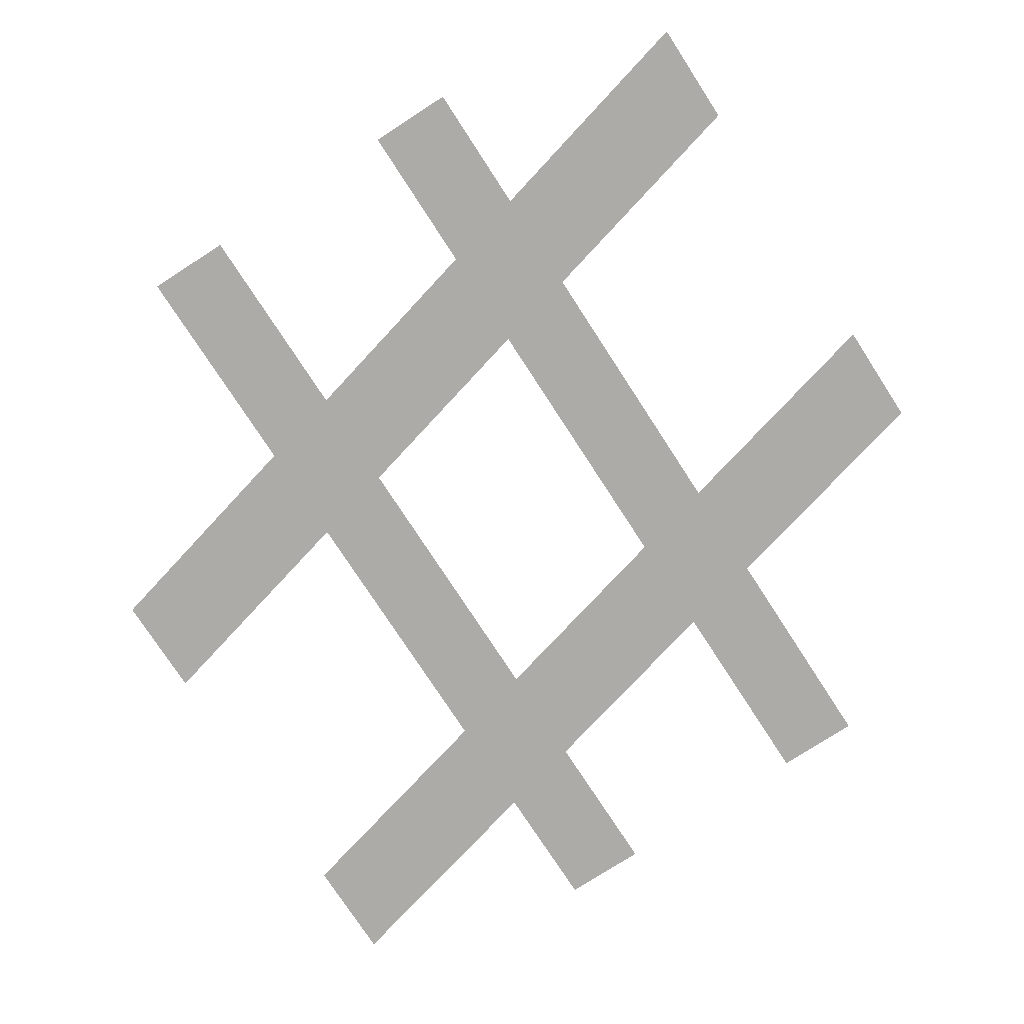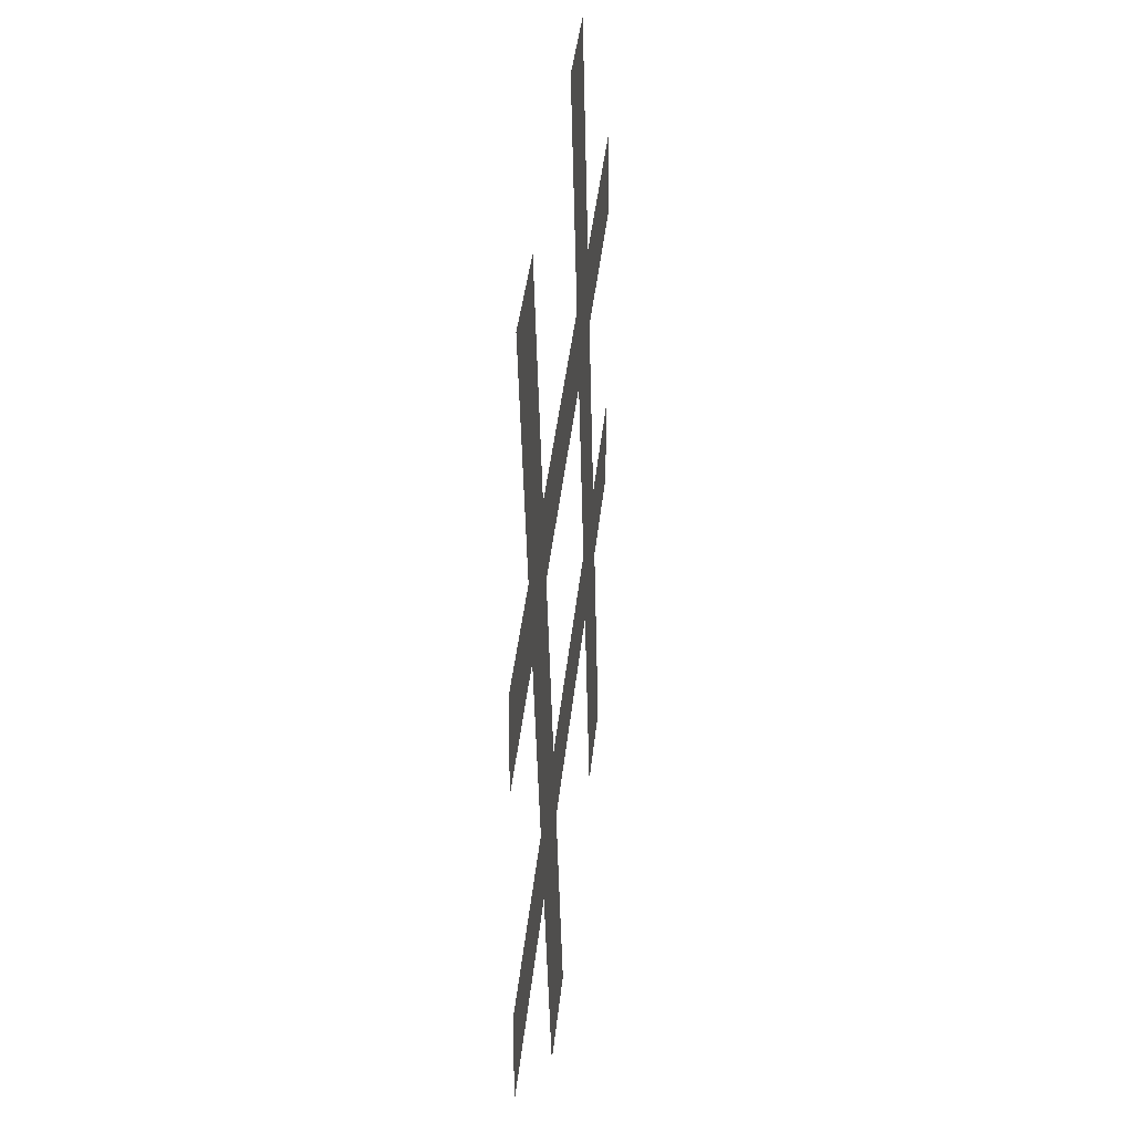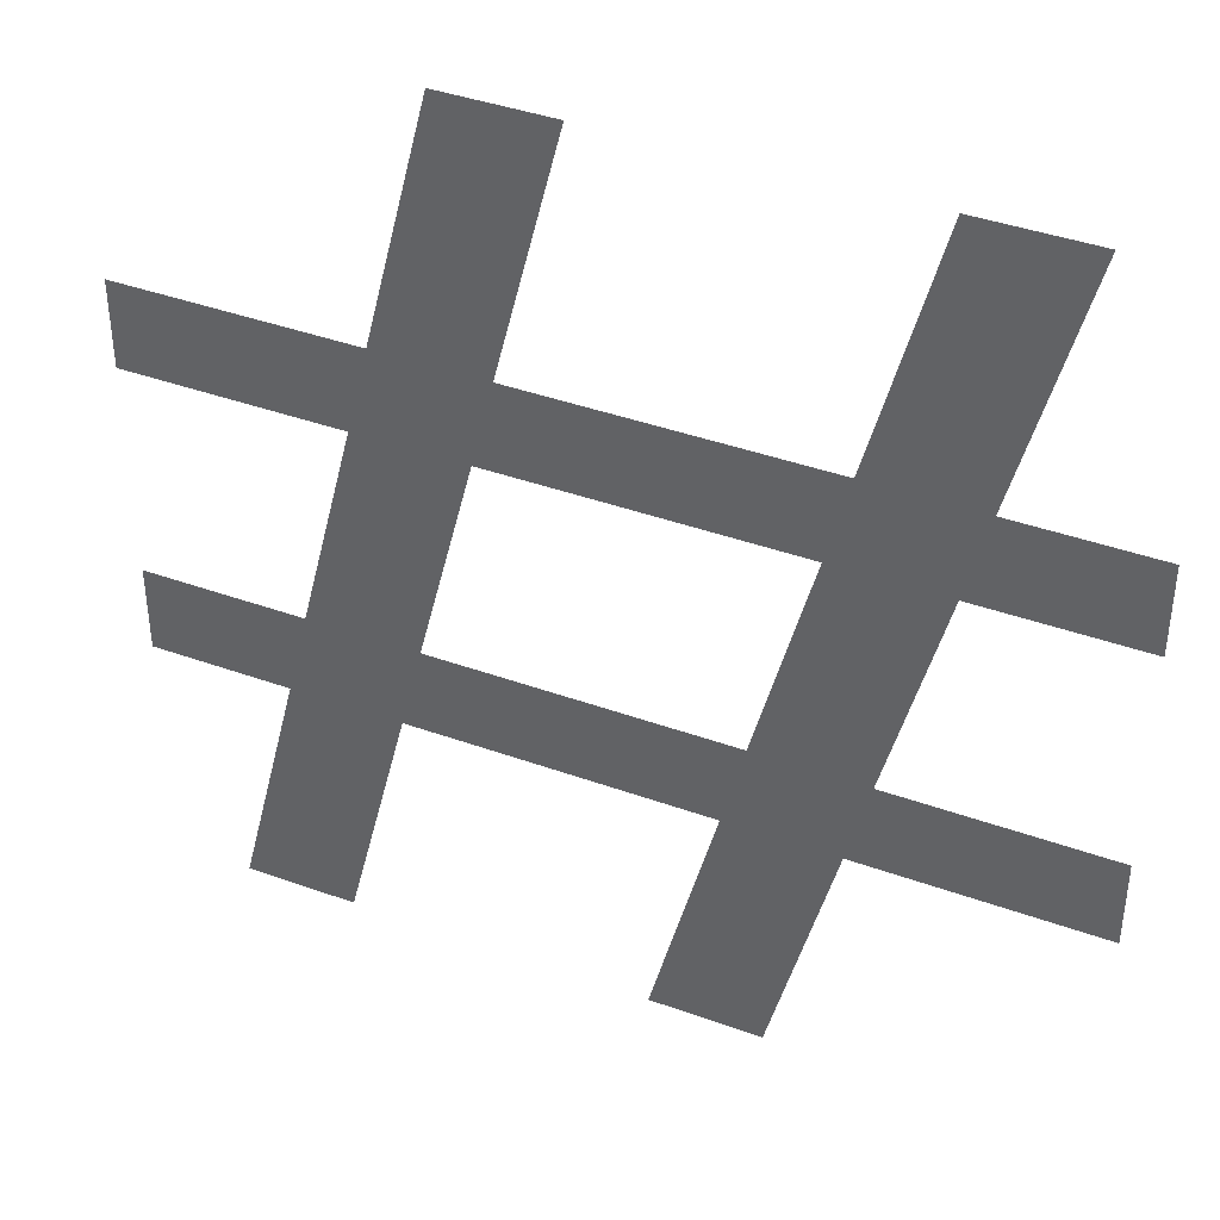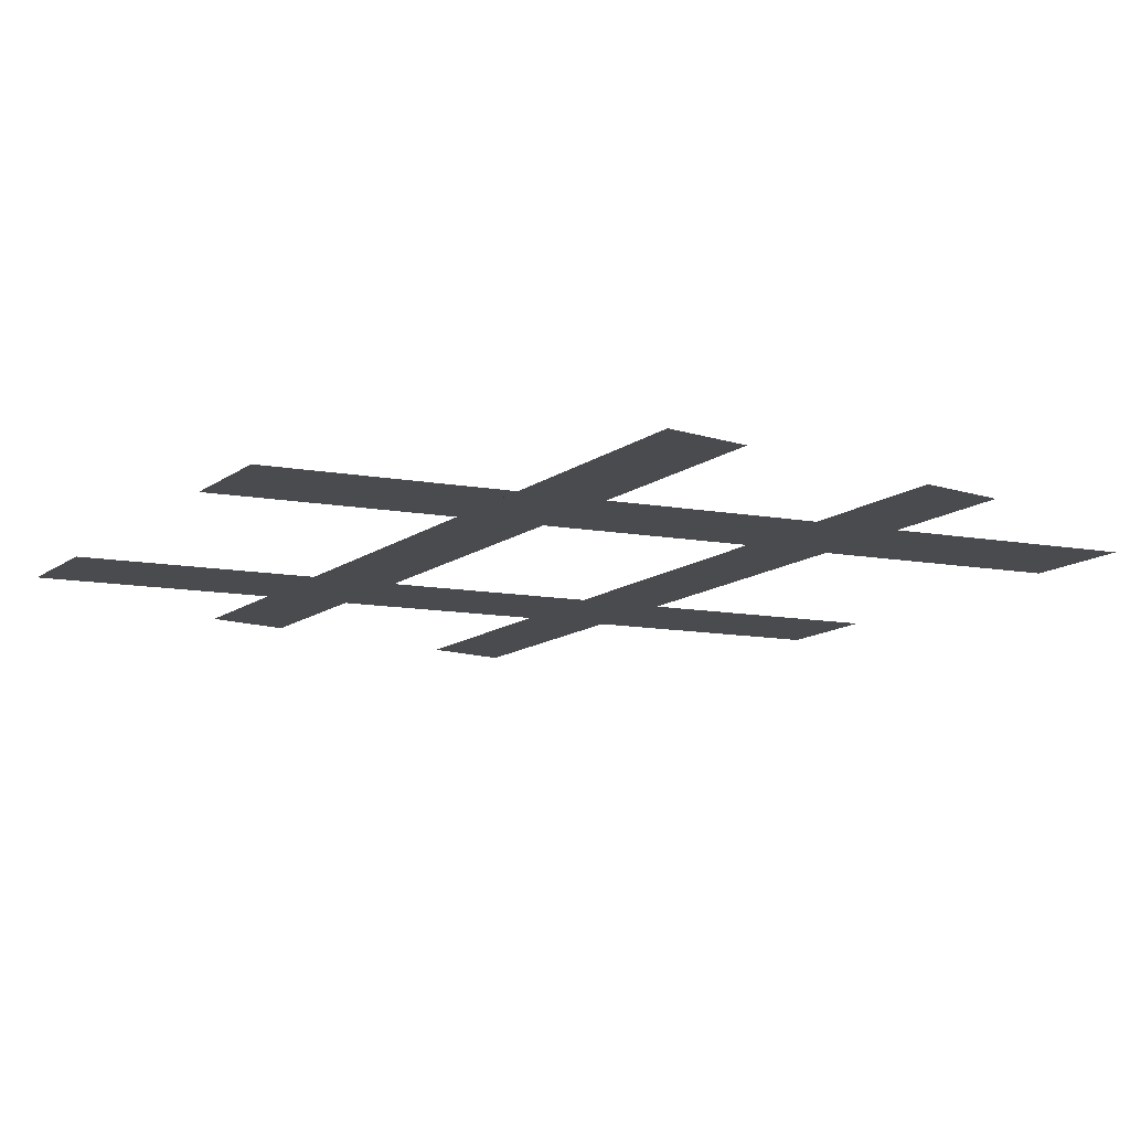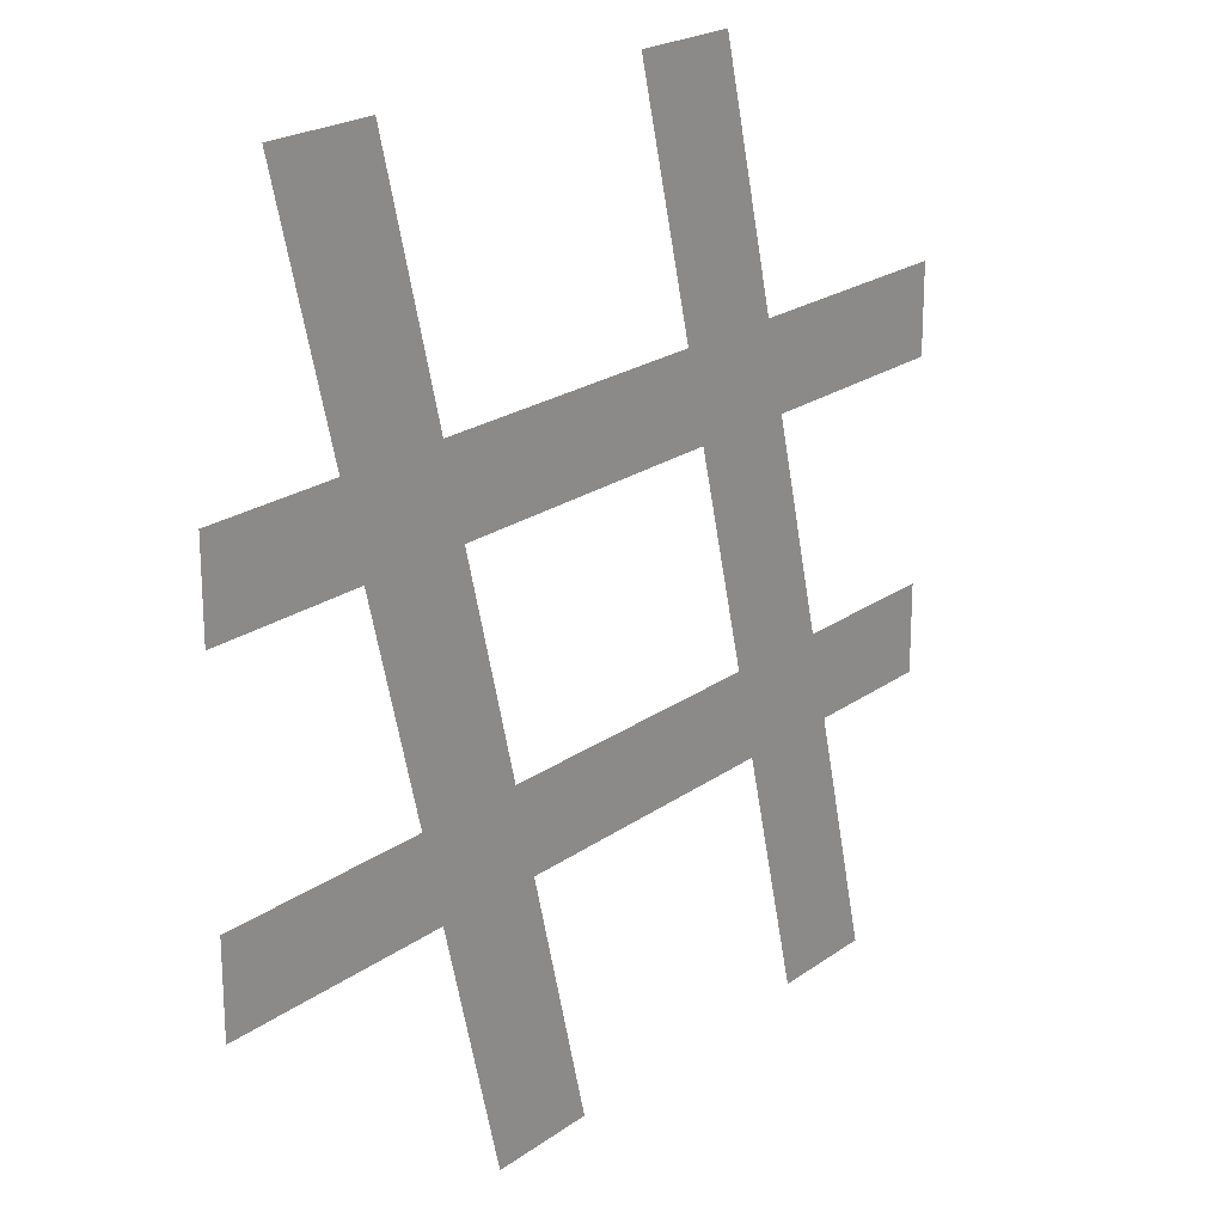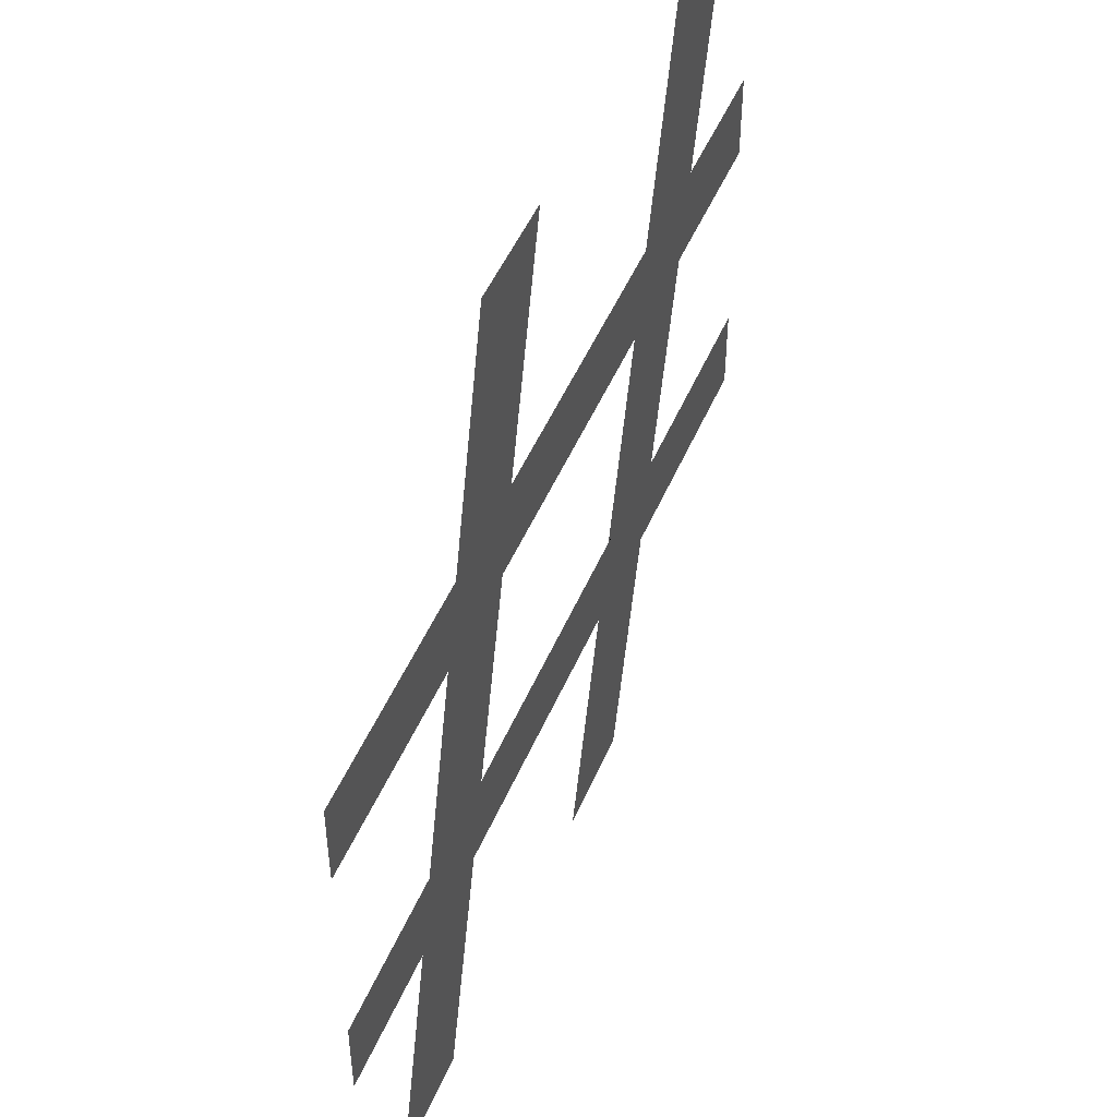
<metadata>
{"format":"obj","ext":"obj","renderer":"f3d","projection":"perspective","resolution":1024,"background":"white","views":[{"elev":-76.2,"azim":123.0,"up":"+Y"},{"elev":34.7,"azim":-84.8,"up":"+Z"},{"elev":40.5,"azim":-156.1,"up":"+Z"},{"elev":-14.3,"azim":55.7,"up":"+Y"},{"elev":21.4,"azim":-51.6,"up":"+Z"},{"elev":49.3,"azim":112.5,"up":"+Z"}]}
</metadata>
<code>
o Text
v -0.04138 0 -0.125
v -0.05896 0 -0.05516
v -0.125 0 -0.05516
v -0.125 0 -0.03044
v -0.06497 0 -0.03044
v -0.0804 0 0.03044
v -0.125 0 0.03044
v -0.125 0 0.05516
v -0.08641 0 0.05516
v -0.104 0 0.125
v -0.07311 0 0.125
v -0.05553 0 0.05516
v 0.02766 0 0.05516
v 0.01008 0 0.125
v 0.04095 0 0.125
v 0.05853 0 0.05516
v 0.125 0 0.05516
v 0.125 0 0.03044
v 0.06454 0 0.03044
v 0.07997 0 -0.03044
v 0.125 0 -0.03044
v 0.125 0 -0.05516
v 0.08598 0 -0.05516
v 0.1036 0 -0.125
v 0.07268 0 -0.125
v 0.0551 0 -0.05516
v -0.02809 0 -0.05516
v -0.01051 0 -0.125
v -0.03409 0 -0.03044
v 0.0491 0 -0.03044
v 0.03366 0 0.03044
v -0.04953 0 0.03044
f 2 28 1
f 2 27 28
f 26 24 25
f 26 23 24
f 4 2 3
f 4 27 2
f 4 26 27
f 4 23 26
f 4 22 23
f 4 21 22
f 5 21 4
f 6 29 5
f 29 21 5
f 6 32 29
f 30 21 29
f 31 20 30
f 20 21 30
f 31 19 20
f 8 6 7
f 8 32 6
f 8 31 32
f 8 19 31
f 8 18 19
f 8 17 18
f 9 17 8
f 10 12 9
f 12 17 9
f 10 11 12
f 13 17 12
f 14 16 13
f 16 17 13
f 14 15 16

</code>
